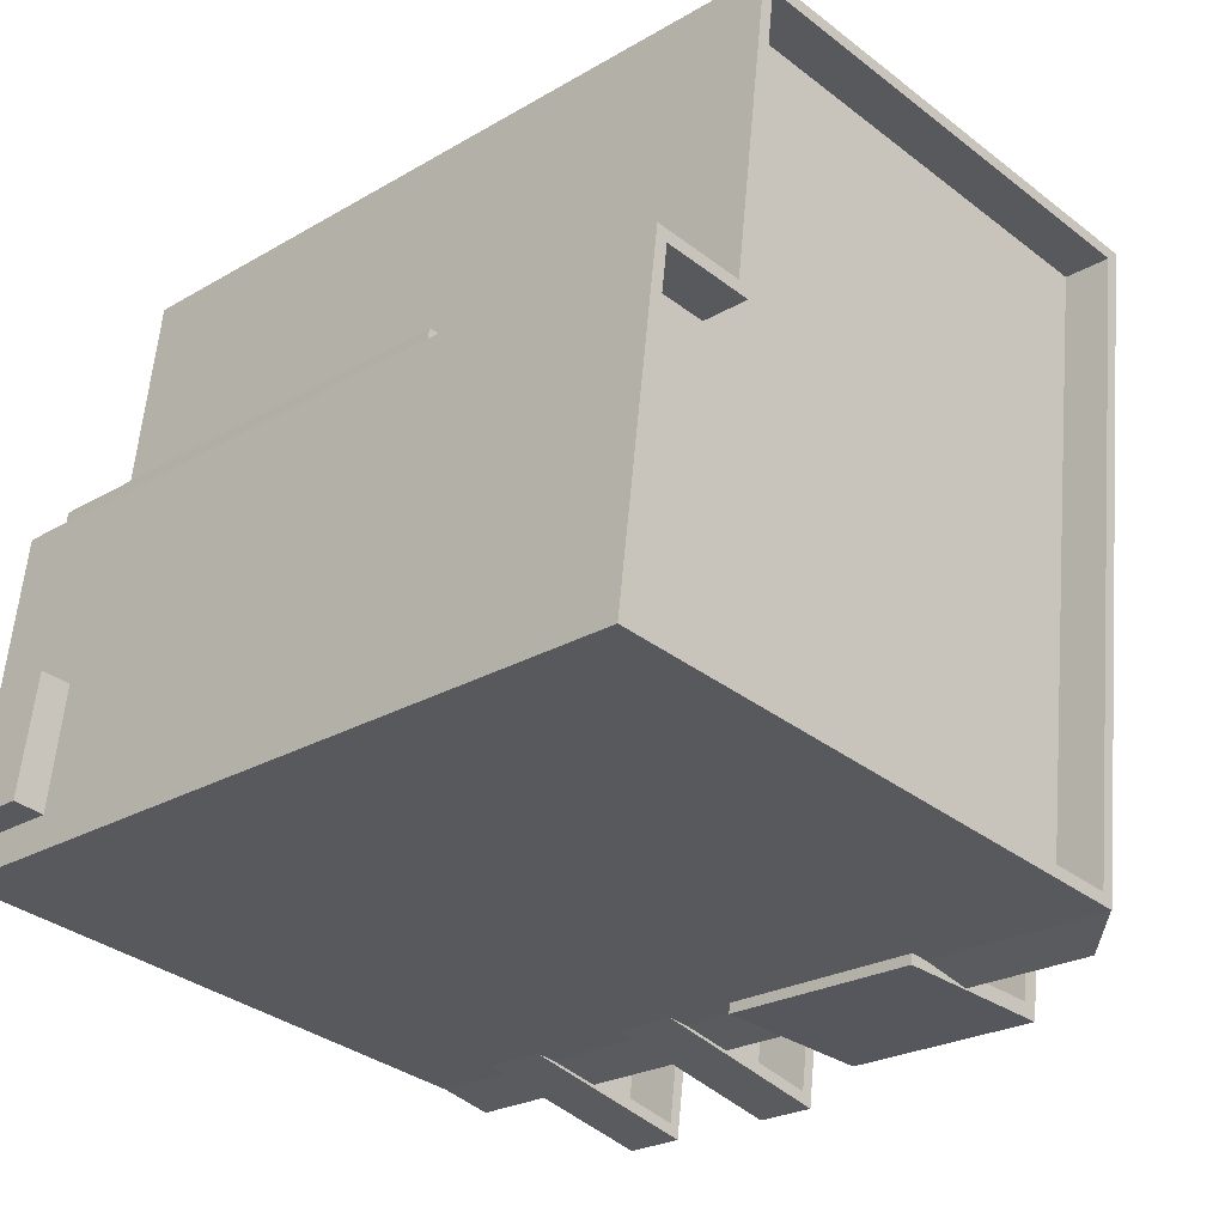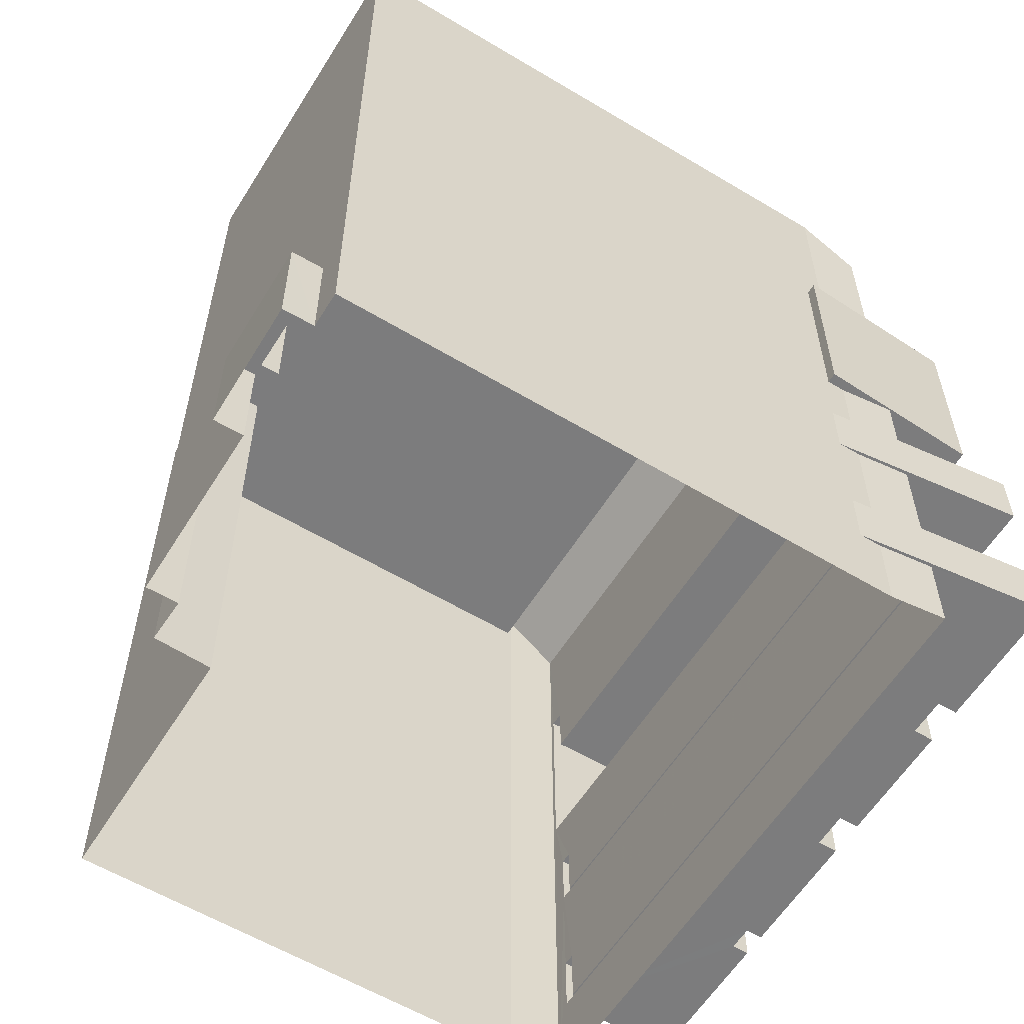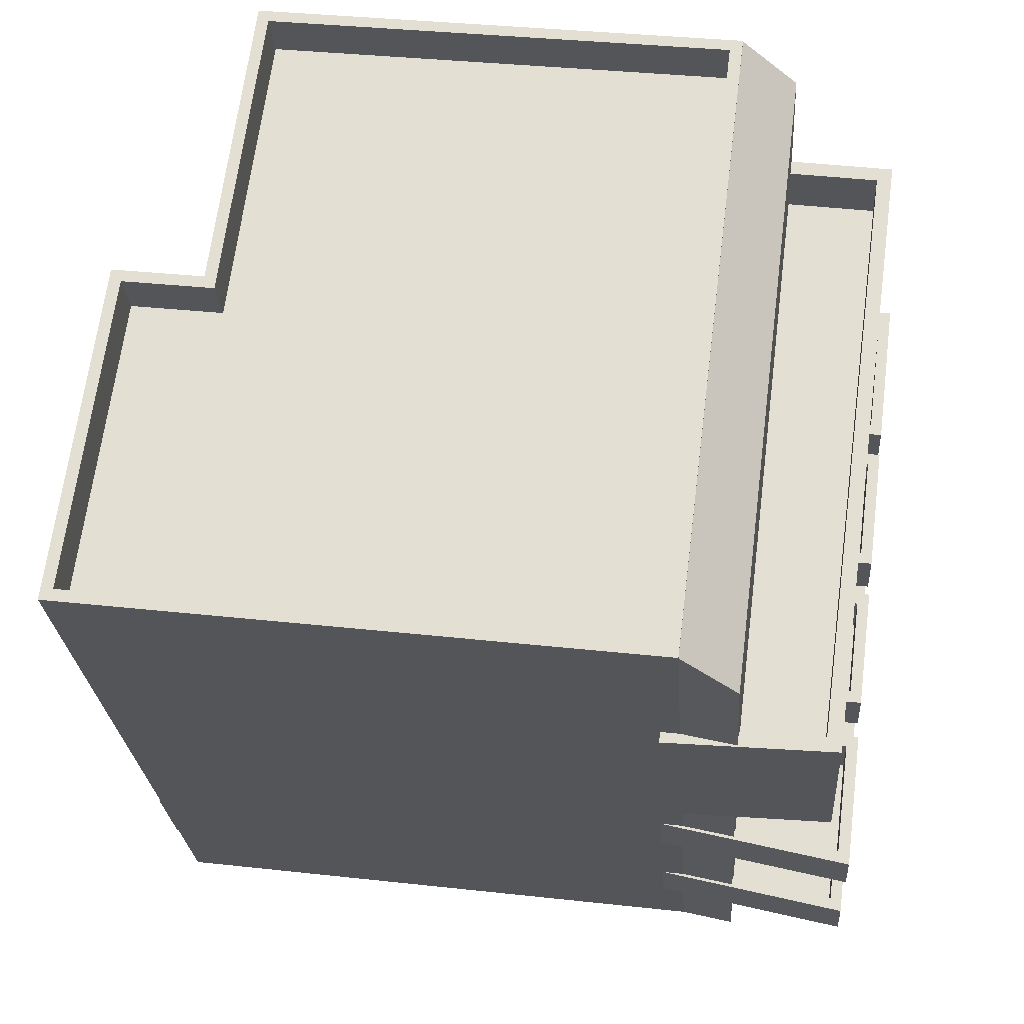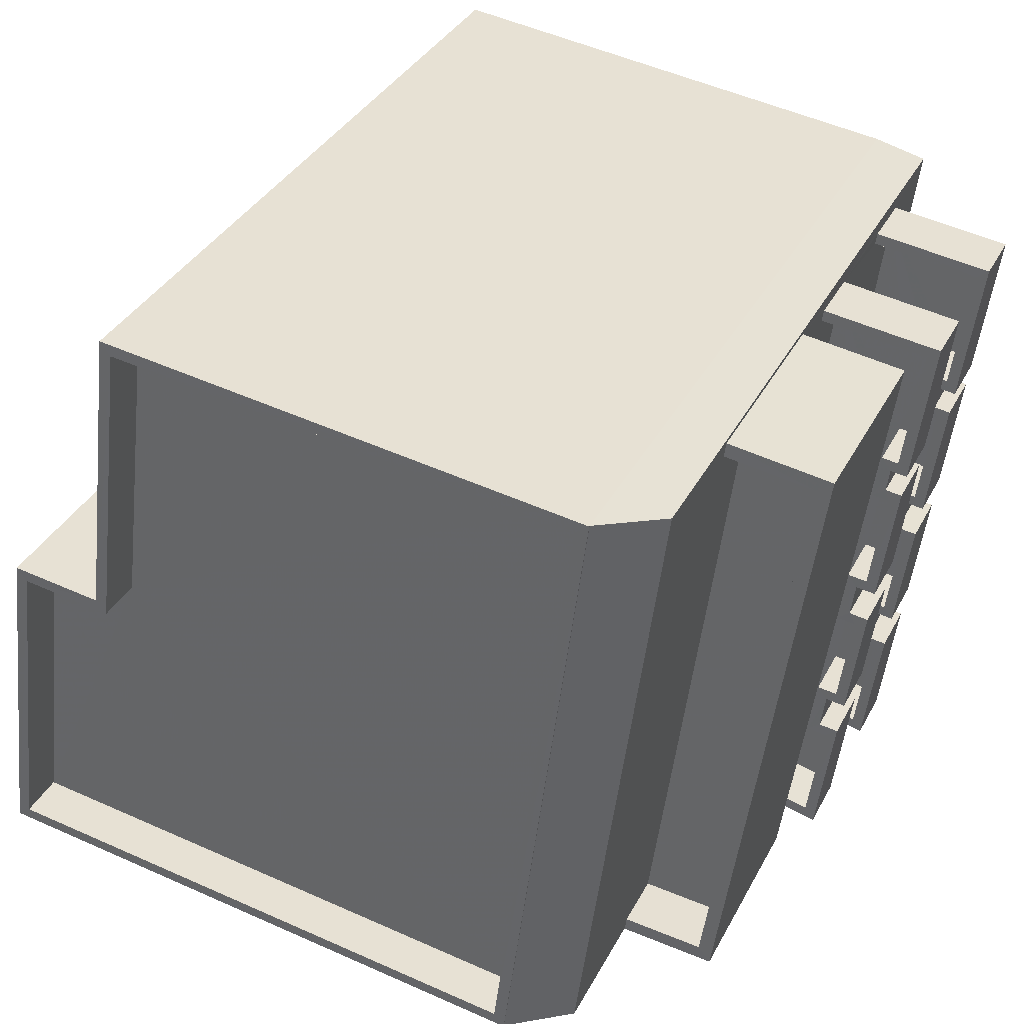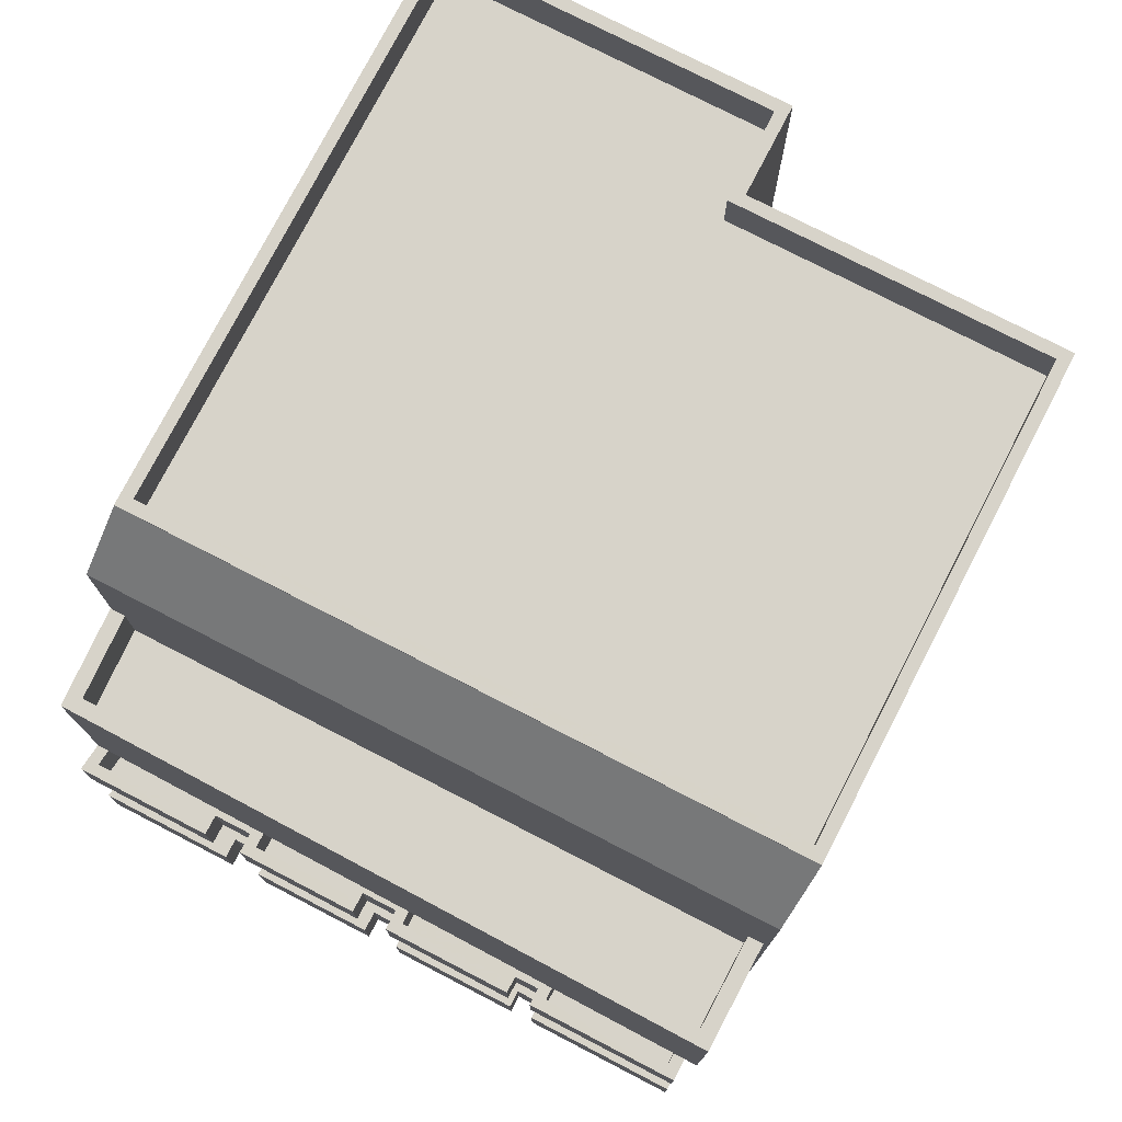
<metadata>
{"format":"obj","ext":"obj","renderer":"f3d","projection":"perspective","resolution":1024,"background":"white","views":[{"elev":-24.1,"azim":-45.7,"up":"+Y"},{"elev":-58.8,"azim":-38.9,"up":"+Z"},{"elev":-25.2,"azim":3.9,"up":"+Y"},{"elev":35.5,"azim":24.7,"up":"+Y"},{"elev":76.4,"azim":110.1,"up":"+Z"}]}
</metadata>
<code>
v 1.272e+04 -1.571e+04 21.76
v 1.272e+04 -1.57e+04 21.76
v 1.272e+04 -1.57e+04 21.76
v 1.272e+04 -1.571e+04 21.76
v 1.271e+04 -1.57e+04 21.76
v 1.271e+04 -1.57e+04 21.75
v 1.271e+04 -1.571e+04 21.76
v 1.271e+04 -1.571e+04 21.76
v 1.271e+04 -1.57e+04 21.76
v 1.271e+04 -1.571e+04 21.76
v 1.271e+04 -1.57e+04 21.75
v 1.271e+04 -1.57e+04 21.75
v 1.271e+04 -1.57e+04 21.75
v 1.271e+04 -1.57e+04 21.75
v 1.272e+04 -1.571e+04 23.22
v 1.272e+04 -1.571e+04 23.22
v 1.272e+04 -1.571e+04 23.22
v 1.272e+04 -1.571e+04 23.22
v 1.272e+04 -1.571e+04 23.22
v 1.272e+04 -1.57e+04 23.22
v 1.273e+04 -1.57e+04 23.22
v 1.272e+04 -1.57e+04 23.22
v 1.272e+04 -1.57e+04 23.22
v 1.272e+04 -1.571e+04 23.22
v 1.272e+04 -1.571e+04 23.22
v 1.272e+04 -1.57e+04 23.22
v 1.272e+04 -1.57e+04 23.22
v 1.272e+04 -1.57e+04 23.22
v 1.272e+04 -1.57e+04 23.22
v 1.272e+04 -1.57e+04 23.22
v 1.272e+04 -1.57e+04 23.22
v 1.272e+04 -1.571e+04 23.22
v 1.272e+04 -1.571e+04 26.1
v 1.272e+04 -1.571e+04 26.1
v 1.272e+04 -1.571e+04 26.1
v 1.272e+04 -1.571e+04 26.1
v 1.272e+04 -1.571e+04 26.1
v 1.272e+04 -1.57e+04 26.1
v 1.273e+04 -1.57e+04 26.1
v 1.272e+04 -1.57e+04 26.1
v 1.272e+04 -1.57e+04 26.1
v 1.272e+04 -1.571e+04 26.1
v 1.272e+04 -1.571e+04 26.1
v 1.272e+04 -1.57e+04 26.1
v 1.272e+04 -1.57e+04 26.1
v 1.272e+04 -1.57e+04 26.1
v 1.272e+04 -1.57e+04 26.1
v 1.272e+04 -1.57e+04 26.1
v 1.272e+04 -1.57e+04 26.1
v 1.272e+04 -1.571e+04 26.1
v 1.272e+04 -1.571e+04 28.33
v 1.272e+04 -1.571e+04 28.33
v 1.272e+04 -1.571e+04 28.33
v 1.272e+04 -1.571e+04 28.33
v 1.272e+04 -1.571e+04 28.33
v 1.272e+04 -1.57e+04 28.33
v 1.272e+04 -1.57e+04 28.33
v 1.272e+04 -1.57e+04 23.27
v 1.272e+04 -1.57e+04 23.27
v 1.272e+04 -1.57e+04 23.27
v 1.272e+04 -1.57e+04 23.27
v 1.272e+04 -1.571e+04 23.27
v 1.272e+04 -1.571e+04 23.27
v 1.272e+04 -1.571e+04 23.27
v 1.272e+04 -1.57e+04 23.27
v 1.272e+04 -1.571e+04 23.27
v 1.272e+04 -1.571e+04 23.27
v 1.272e+04 -1.57e+04 23.27
v 1.272e+04 -1.57e+04 23.27
v 1.272e+04 -1.57e+04 23.27
v 1.272e+04 -1.57e+04 23.27
v 1.272e+04 -1.57e+04 23.27
v 1.272e+04 -1.571e+04 23.27
v 1.272e+04 -1.571e+04 24.27
v 1.272e+04 -1.571e+04 24.27
v 1.272e+04 -1.571e+04 24.27
v 1.272e+04 -1.57e+04 24.27
v 1.272e+04 -1.57e+04 24.27
v 1.272e+04 -1.57e+04 24.27
v 1.273e+04 -1.57e+04 24.27
v 1.272e+04 -1.571e+04 24.27
v 1.272e+04 -1.571e+04 24.27
v 1.272e+04 -1.57e+04 24.27
v 1.272e+04 -1.57e+04 24.27
v 1.272e+04 -1.57e+04 24.27
v 1.272e+04 -1.57e+04 24.27
v 1.272e+04 -1.57e+04 24.27
v 1.272e+04 -1.57e+04 24.27
v 1.272e+04 -1.57e+04 24.27
v 1.272e+04 -1.57e+04 24.27
v 1.272e+04 -1.57e+04 24.27
v 1.272e+04 -1.57e+04 24.27
v 1.272e+04 -1.571e+04 24.27
v 1.272e+04 -1.571e+04 24.27
v 1.272e+04 -1.57e+04 24.27
v 1.272e+04 -1.571e+04 24.27
v 1.272e+04 -1.571e+04 24.27
v 1.272e+04 -1.571e+04 24.27
v 1.272e+04 -1.57e+04 24.27
v 1.272e+04 -1.57e+04 24.27
v 1.272e+04 -1.57e+04 24.27
v 1.272e+04 -1.57e+04 24.27
v 1.272e+04 -1.571e+04 24.27
v 1.272e+04 -1.571e+04 24.27
v 1.272e+04 -1.571e+04 24.27
v 1.272e+04 -1.57e+04 24.27
v 1.272e+04 -1.571e+04 24.27
v 1.272e+04 -1.571e+04 35.05
v 1.272e+04 -1.571e+04 34.1
v 1.272e+04 -1.57e+04 34.1
v 1.272e+04 -1.57e+04 35.05
v 1.272e+04 -1.57e+04 26.15
v 1.272e+04 -1.57e+04 26.15
v 1.272e+04 -1.57e+04 26.15
v 1.272e+04 -1.57e+04 26.15
v 1.272e+04 -1.57e+04 26.15
v 1.272e+04 -1.57e+04 26.15
v 1.272e+04 -1.57e+04 26.15
v 1.272e+04 -1.57e+04 26.15
v 1.272e+04 -1.571e+04 26.15
v 1.272e+04 -1.571e+04 26.15
v 1.272e+04 -1.571e+04 26.15
v 1.272e+04 -1.571e+04 26.15
v 1.272e+04 -1.571e+04 26.15
v 1.272e+04 -1.57e+04 26.15
v 1.272e+04 -1.57e+04 26.15
v 1.272e+04 -1.571e+04 26.15
v 1.272e+04 -1.571e+04 27.15
v 1.272e+04 -1.571e+04 27.15
v 1.272e+04 -1.571e+04 27.15
v 1.272e+04 -1.57e+04 27.15
v 1.272e+04 -1.57e+04 27.15
v 1.272e+04 -1.57e+04 27.15
v 1.273e+04 -1.57e+04 27.15
v 1.272e+04 -1.571e+04 27.15
v 1.272e+04 -1.571e+04 27.15
v 1.272e+04 -1.57e+04 27.15
v 1.272e+04 -1.57e+04 27.15
v 1.272e+04 -1.57e+04 27.15
v 1.272e+04 -1.57e+04 27.15
v 1.272e+04 -1.57e+04 27.15
v 1.272e+04 -1.57e+04 27.15
v 1.272e+04 -1.57e+04 27.15
v 1.272e+04 -1.57e+04 27.15
v 1.272e+04 -1.57e+04 27.15
v 1.272e+04 -1.57e+04 27.15
v 1.272e+04 -1.57e+04 27.15
v 1.272e+04 -1.57e+04 27.15
v 1.272e+04 -1.57e+04 27.15
v 1.272e+04 -1.571e+04 27.15
v 1.272e+04 -1.57e+04 27.15
v 1.272e+04 -1.571e+04 27.15
v 1.272e+04 -1.571e+04 27.15
v 1.272e+04 -1.571e+04 27.15
v 1.272e+04 -1.571e+04 27.15
v 1.272e+04 -1.57e+04 27.15
v 1.272e+04 -1.57e+04 27.15
v 1.272e+04 -1.571e+04 27.15
v 1.272e+04 -1.571e+04 27.15
v 1.272e+04 -1.571e+04 27.15
v 1.272e+04 -1.571e+04 27.15
v 1.272e+04 -1.57e+04 30.83
v 1.272e+04 -1.571e+04 30.83
v 1.272e+04 -1.57e+04 30.83
v 1.272e+04 -1.571e+04 30.83
v 1.272e+04 -1.571e+04 31.83
v 1.272e+04 -1.57e+04 31.83
v 1.272e+04 -1.57e+04 31.83
v 1.272e+04 -1.57e+04 31.83
v 1.272e+04 -1.571e+04 31.83
v 1.272e+04 -1.571e+04 31.83
v 1.272e+04 -1.571e+04 31.83
v 1.272e+04 -1.571e+04 31.83
v 1.272e+04 -1.57e+04 31.83
v 1.272e+04 -1.571e+04 31.83
v 1.272e+04 -1.571e+04 31.83
v 1.271e+04 -1.57e+04 35.06
v 1.271e+04 -1.57e+04 35.06
v 1.271e+04 -1.57e+04 35.06
v 1.271e+04 -1.57e+04 35.06
v 1.272e+04 -1.57e+04 35.06
v 1.272e+04 -1.571e+04 35.06
v 1.272e+04 -1.571e+04 35.06
v 1.272e+04 -1.57e+04 35.06
v 1.271e+04 -1.57e+04 34.26
v 1.272e+04 -1.571e+04 34.26
v 1.272e+04 -1.57e+04 34.26
v 1.271e+04 -1.57e+04 34.26
v 1.271e+04 -1.571e+04 34.26
v 1.271e+04 -1.57e+04 34.26
v 1.271e+04 -1.571e+04 35.06
v 1.271e+04 -1.57e+04 35.06
v 1.271e+04 -1.57e+04 35.06
v 1.271e+04 -1.571e+04 35.06
v 1.271e+04 -1.57e+04 23.63
v 1.271e+04 -1.57e+04 23.63
v 1.271e+04 -1.571e+04 23.63
v 1.271e+04 -1.571e+04 23.63
v 1.271e+04 -1.57e+04 30.12
v 1.271e+04 -1.57e+04 30.12
v 1.271e+04 -1.57e+04 30.12
v 1.271e+04 -1.57e+04 30.12
f 1 2 3
f 3 4 1
f 5 6 2
f 7 8 1
f 9 10 11
f 9 8 10
f 12 13 5
f 12 9 14
f 1 5 2
f 1 8 9
f 5 9 12
f 1 9 5
f 15 16 17
f 18 17 19
f 20 21 22
f 20 23 21
f 18 19 24
f 25 26 27
f 18 23 28
f 29 30 31
f 29 28 30
f 26 18 28
f 15 18 32
f 25 32 26
f 30 23 20
f 17 18 15
f 28 23 30
f 32 18 26
f 33 34 35
f 34 36 37
f 38 39 40
f 38 41 39
f 33 35 42
f 43 44 45
f 46 47 48
f 46 48 49
f 33 41 47
f 33 47 44
f 36 33 50
f 50 44 43
f 48 41 38
f 34 33 36
f 47 41 48
f 33 44 50
f 51 52 53
f 51 54 55
f 56 57 55
f 54 56 55
f 51 53 54
f 58 59 60
f 59 61 60
f 62 63 64
f 65 61 66
f 67 68 69
f 64 63 66
f 70 71 72
f 70 72 65
f 69 65 66
f 67 69 73
f 63 73 66
f 60 61 72
f 72 61 65
f 73 69 66
f 74 75 76
f 77 78 79
f 79 78 80
f 81 82 75
f 80 83 84
f 85 86 87
f 88 89 86
f 90 91 92
f 93 94 95
f 74 76 96
f 97 93 98
f 99 89 100
f 91 99 101
f 99 100 102
f 89 88 100
f 103 81 104
f 98 105 97
f 106 93 95
f 87 106 85
f 83 90 92
f 83 80 78
f 83 92 84
f 85 88 86
f 85 106 95
f 97 94 93
f 105 104 97
f 91 101 92
f 101 99 102
f 76 82 107
f 103 104 105
f 82 81 103
f 75 82 76
f 108 109 110
f 111 108 110
f 112 113 114
f 113 115 114
f 116 117 118
f 119 115 120
f 121 122 123
f 123 122 120
f 114 115 118
f 124 125 126
f 116 118 119
f 126 119 120
f 124 126 127
f 122 127 120
f 118 115 119
f 127 126 120
f 128 129 130
f 131 132 133
f 133 132 134
f 135 136 129
f 137 138 139
f 134 140 141
f 142 143 138
f 144 145 146
f 147 143 148
f 143 142 148
f 149 150 151
f 128 130 152
f 153 154 155
f 156 143 147
f 145 156 157
f 157 156 147
f 137 142 138
f 137 149 151
f 158 135 159
f 155 160 153
f 154 150 149
f 139 149 137
f 140 144 146
f 140 134 132
f 140 146 141
f 145 157 146
f 153 150 154
f 160 159 153
f 130 136 161
f 158 159 160
f 136 135 158
f 129 136 130
f 162 163 164
f 162 165 163
f 166 167 168
f 168 167 169
f 170 166 171
f 172 170 173
f 168 169 174
f 171 175 176
f 173 170 171
f 175 166 168
f 166 175 171
f 177 178 179
f 180 177 179
f 180 179 181
f 182 183 181
f 184 182 181
f 179 184 181
f 185 186 187
f 187 188 185
f 189 186 185
f 190 189 185
f 191 183 182
f 177 192 193
f 178 177 193
f 192 191 193
f 182 194 191
f 193 191 194
f 195 196 197
f 198 195 197
f 199 200 201
f 199 202 200
f 107 82 64
f 66 107 64
f 77 59 78
f 77 61 59
f 78 59 58
f 83 78 58
f 90 58 60
f 90 83 58
f 90 60 72
f 91 90 72
f 91 72 71
f 99 91 71
f 70 99 71
f 70 89 99
f 86 70 65
f 86 89 70
f 86 65 69
f 87 86 69
f 87 69 68
f 106 87 68
f 106 68 67
f 93 106 67
f 98 67 73
f 98 93 67
f 98 73 63
f 105 98 63
f 105 63 62
f 103 105 62
f 103 62 64
f 82 103 64
f 74 17 75
f 74 19 17
f 79 80 21
f 23 79 21
f 80 84 22
f 21 80 22
f 84 92 20
f 22 84 20
f 20 101 30
f 20 92 101
f 101 102 31
f 30 101 31
f 29 102 100
f 29 31 102
f 29 88 28
f 29 100 88
f 88 85 26
f 28 88 26
f 85 95 27
f 26 85 27
f 27 94 25
f 27 95 94
f 25 97 32
f 25 94 97
f 97 104 15
f 32 97 15
f 104 81 16
f 15 104 16
f 81 75 17
f 16 81 17
f 23 18 4
f 4 3 23
f 109 174 110
f 56 3 110
f 107 33 76
f 171 176 109
f 107 66 77
f 77 66 61
f 54 130 161
f 176 165 174
f 174 165 162
f 79 23 3
f 54 131 56
f 161 120 131
f 131 120 115
f 77 79 41
f 169 56 110
f 33 77 41
f 174 169 110
f 133 41 56
f 131 133 56
f 109 176 174
f 41 3 56
f 33 107 77
f 54 161 131
f 79 3 41
f 24 1 4
f 18 24 4
f 2 110 3
f 2 111 110
f 173 109 108
f 173 171 109
f 130 54 53
f 152 130 53
f 76 33 42
f 96 76 42
f 161 136 123
f 120 161 123
f 131 113 132
f 131 115 113
f 132 113 112
f 140 132 112
f 144 112 114
f 144 140 112
f 144 114 118
f 145 144 118
f 145 118 117
f 156 145 117
f 116 156 117
f 116 143 156
f 138 116 119
f 138 143 116
f 138 119 126
f 139 138 126
f 139 126 125
f 149 139 125
f 149 125 124
f 154 149 124
f 155 124 127
f 155 154 124
f 155 127 122
f 160 155 122
f 160 122 121
f 158 160 121
f 158 121 123
f 136 158 123
f 128 34 129
f 128 35 34
f 133 134 39
f 41 133 39
f 134 141 40
f 39 134 40
f 40 146 38
f 40 141 146
f 146 157 48
f 38 146 48
f 48 147 49
f 48 157 147
f 46 147 148
f 46 49 147
f 46 142 47
f 46 148 142
f 142 137 44
f 47 142 44
f 44 151 45
f 44 137 151
f 151 150 43
f 45 151 43
f 43 153 50
f 43 150 153
f 50 159 36
f 50 153 159
f 159 135 37
f 36 159 37
f 135 129 34
f 37 135 34
f 176 175 163
f 165 176 163
f 174 164 168
f 174 162 164
f 175 164 163
f 175 168 164
f 55 166 170
f 51 55 170
f 172 51 170
f 172 52 51
f 169 57 56
f 169 167 57
f 167 166 55
f 57 167 55
f 183 191 108
f 173 108 172
f 52 191 7
f 24 19 1
f 1 19 7
f 96 42 74
f 152 53 52
f 152 52 128
f 35 128 7
f 74 42 35
f 19 74 7
f 172 191 52
f 108 191 172
f 128 52 7
f 74 35 7
f 8 7 198
f 7 191 198
f 9 195 14
f 195 191 192
f 198 191 195
f 14 195 192
f 177 201 192
f 192 201 14
f 177 199 201
f 14 201 12
f 199 177 202
f 5 202 6
f 6 202 180
f 202 177 180
f 2 6 111
f 6 180 111
f 180 181 111
f 108 181 183
f 108 111 181
f 184 187 186
f 182 184 186
f 194 186 189
f 194 182 186
f 193 189 190
f 193 194 189
f 193 190 185
f 178 193 185
f 179 185 188
f 179 178 185
f 179 188 187
f 184 179 187
f 8 197 10
f 8 198 197
f 196 11 10
f 197 196 10
f 195 11 196
f 195 9 11
f 12 200 13
f 12 201 200
f 5 13 200
f 202 5 200

</code>
